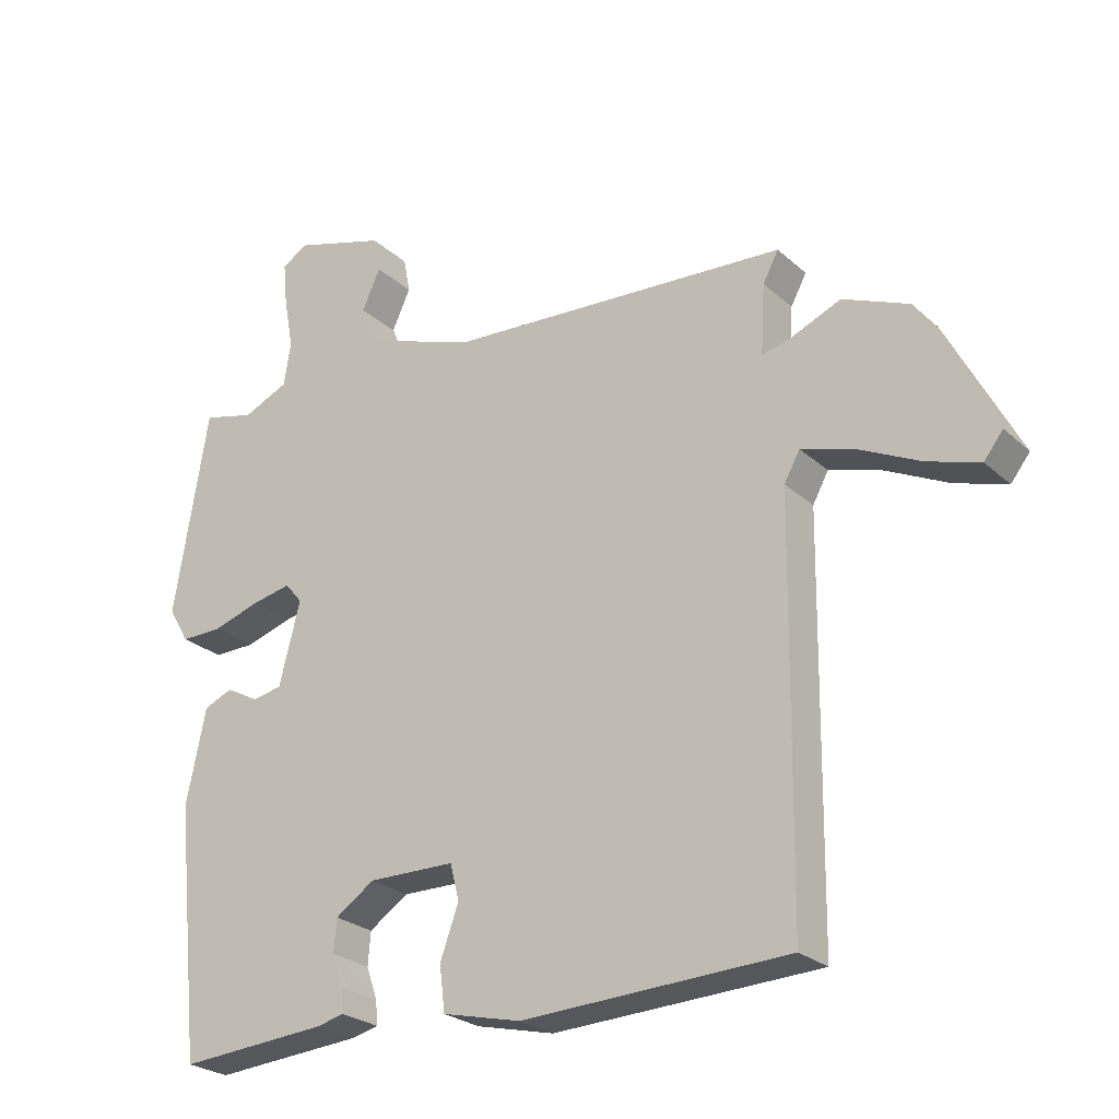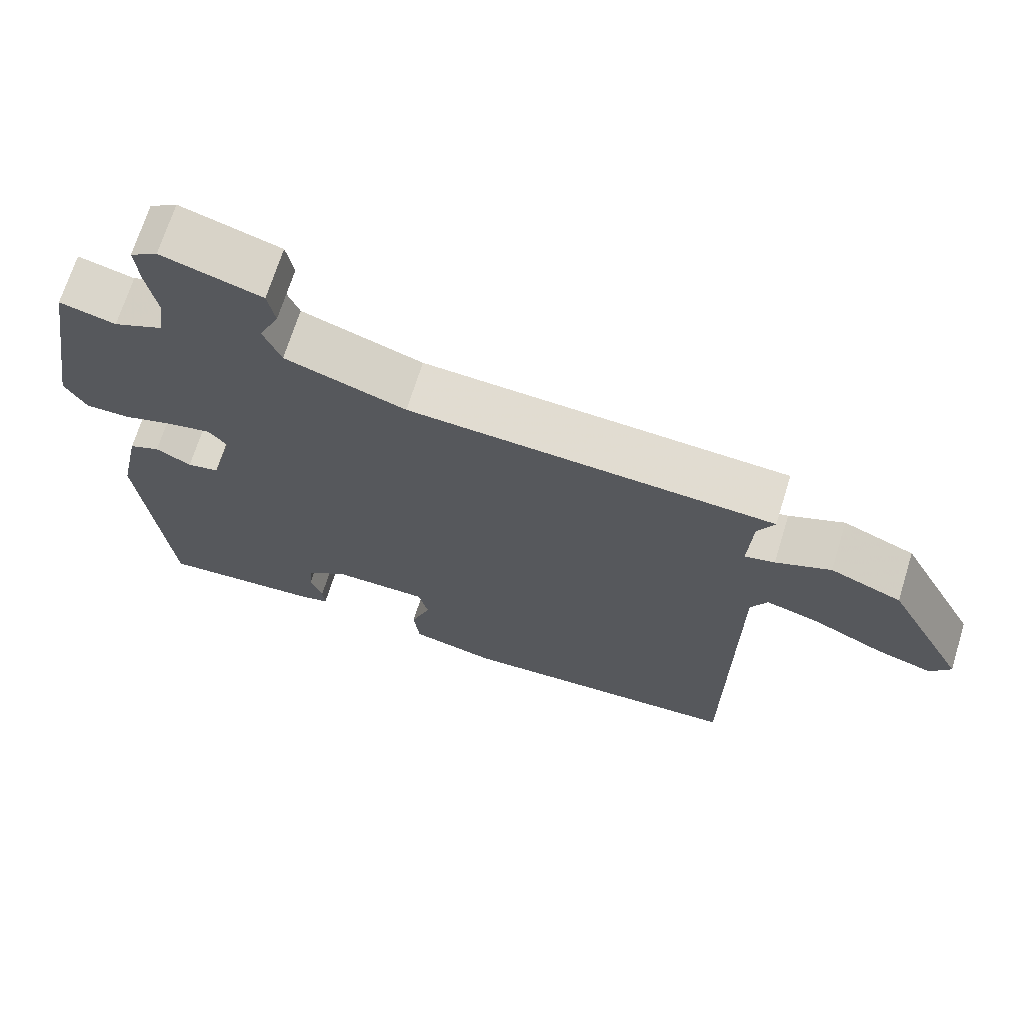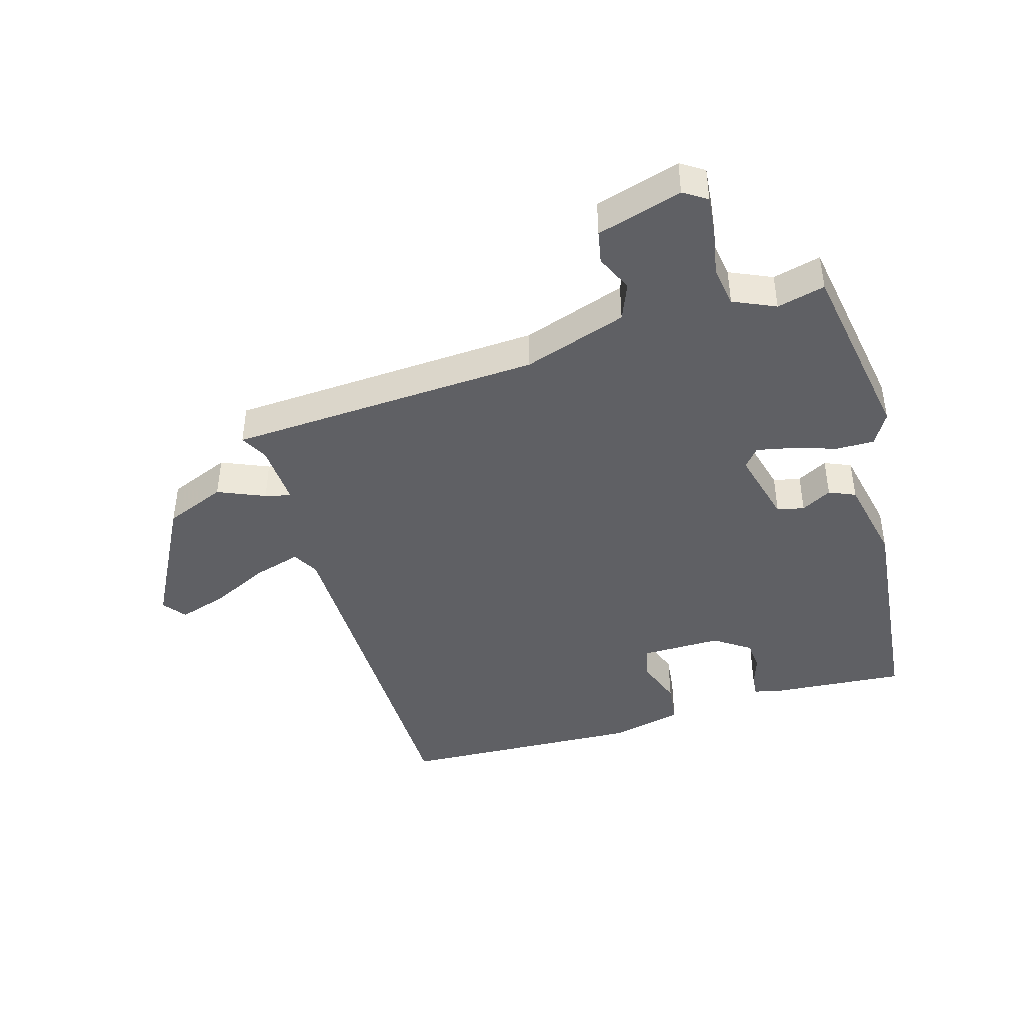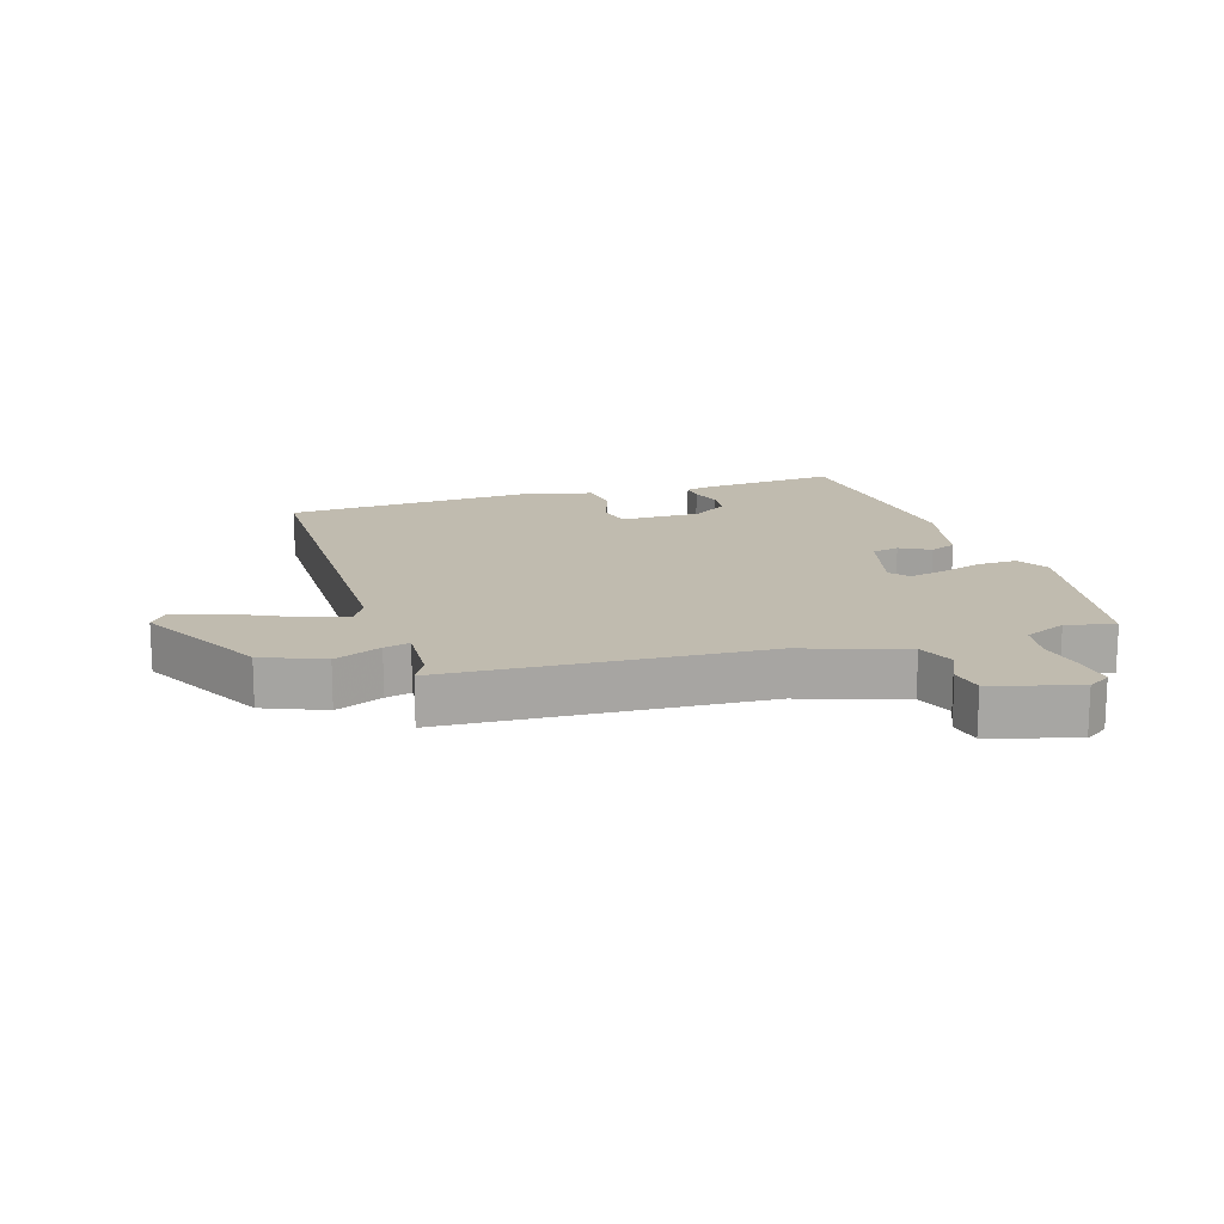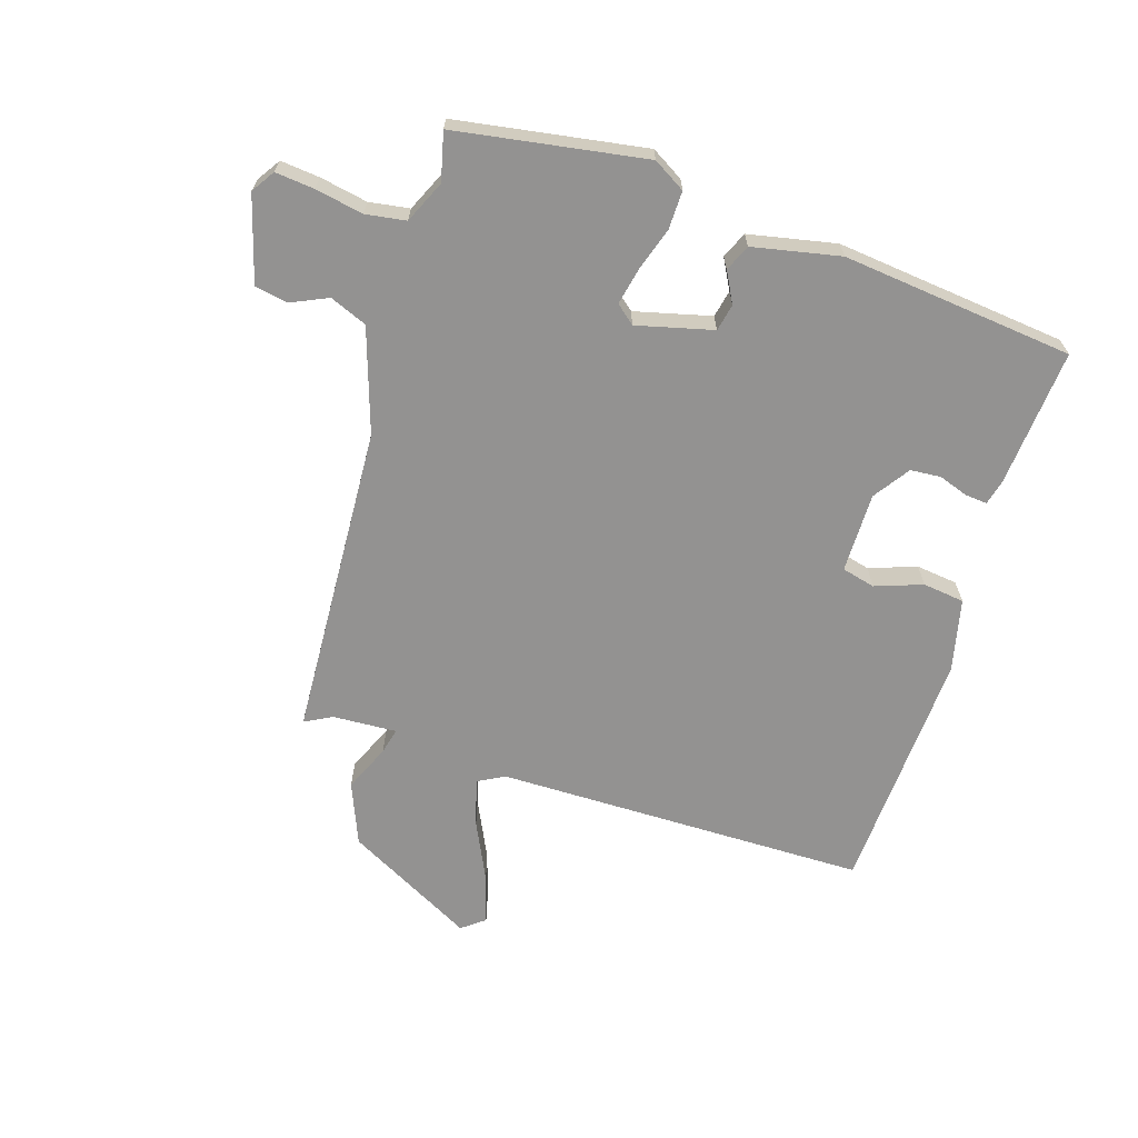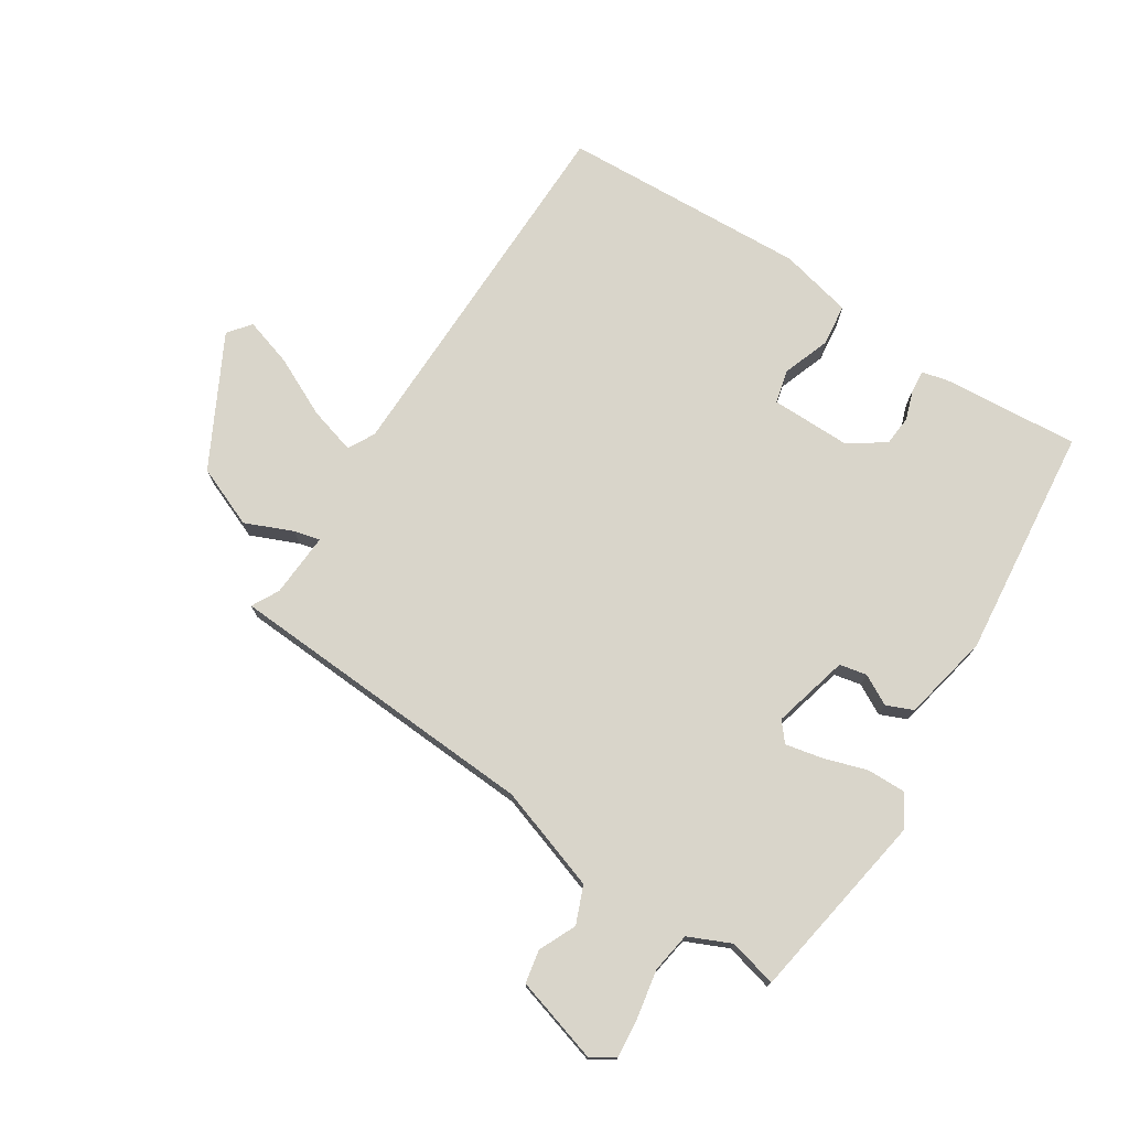
<metadata>
{"format":"obj","ext":"obj","renderer":"f3d","projection":"perspective","resolution":1024,"background":"white","views":[{"elev":-25.1,"azim":-144.8,"up":"+Z"},{"elev":69.0,"azim":-162.8,"up":"+Z"},{"elev":-43.3,"azim":16.3,"up":"+Y"},{"elev":15.9,"azim":-17.4,"up":"+Y"},{"elev":-66.4,"azim":72.2,"up":"+Y"},{"elev":74.5,"azim":32.7,"up":"+Y"}]}
</metadata>
<code>
v -0.494 0.07 -0.484
v -0.501 0.07 0.108
v -0.524 0.07 0.15
v -0.599 0.07 0.128
v -0.692 0.07 0.083
v -0.769 0.07 0.059
v -0.797 0.07 0.095
v -0.689 0.07 0.3
v -0.592 0.07 0.34
v -0.517 0.07 0.308
v -0.476 0.07 0.298
v -0.482 0.07 0.4
v -0.505 0.07 0.443
v -0.006 0.07 0.472
v 0.158 0.07 0.527
v 0.182 0.07 0.586
v 0.155 0.07 0.645
v 0.165 0.07 0.697
v 0.3 0.07 0.737
v 0.337 0.07 0.713
v 0.331 0.07 0.651
v 0.317 0.07 0.575
v 0.327 0.07 0.511
v 0.394 0.07 0.481
v 0.47 0.07 0.5
v 0.52 0.07 0.199
v 0.49 0.07 0.148
v 0.429 0.07 0.149
v 0.36 0.07 0.171
v 0.302 0.07 0.183
v 0.277 0.07 0.153
v 0.308 0.07 0.032
v 0.351 0.07 0.023
v 0.399 0.07 0.049
v 0.441 0.07 0.031
v 0.47 0.07 -0.108
v 0.432 0.07 -0.476
v 0.214 0.07 -0.459
v 0.174 0.07 -0.449
v 0.177 0.07 -0.414
v 0.193 0.07 -0.367
v 0.189 0.07 -0.319
v 0.132 0.07 -0.28
v 0.005 0.07 -0.281
v -0.008 0.07 -0.334
v 0.019 0.07 -0.409
v 0.011 0.07 -0.475
v -0.104 0.07 -0.502
v -0.494 0 -0.484
v -0.501 0 0.108
v -0.524 0 0.15
v -0.599 0 0.128
v -0.692 0 0.083
v -0.769 0 0.059
v -0.797 0 0.095
v -0.689 0 0.3
v -0.592 0 0.34
v -0.517 0 0.308
v -0.476 0 0.298
v -0.482 0 0.4
v -0.505 0 0.443
v -0.006 0 0.472
v 0.158 0 0.527
v 0.182 0 0.586
v 0.155 0 0.645
v 0.165 0 0.697
v 0.3 0 0.737
v 0.337 0 0.713
v 0.331 0 0.651
v 0.317 0 0.575
v 0.327 0 0.511
v 0.394 0 0.481
v 0.47 0 0.5
v 0.52 0 0.199
v 0.49 0 0.148
v 0.429 0 0.149
v 0.36 0 0.171
v 0.302 0 0.183
v 0.277 0 0.153
v 0.308 0 0.032
v 0.351 0 0.023
v 0.399 0 0.049
v 0.441 0 0.031
v 0.47 0 -0.108
v 0.432 0 -0.476
v 0.214 0 -0.459
v 0.174 0 -0.449
v 0.177 0 -0.414
v 0.193 0 -0.367
v 0.189 0 -0.319
v 0.132 0 -0.28
v 0.005 0 -0.281
v -0.008 0 -0.334
v 0.019 0 -0.409
v 0.011 0 -0.475
v -0.104 0 -0.502
f 48 1 2
f 47 48 2
f 46 47 2
f 45 46 2
f 44 45 2 3
f 43 44 3
f 39 40 41
f 38 39 41
f 37 38 41
f 36 37 41
f 35 36 41
f 34 35 41
f 33 34 41
f 32 33 41 42
f 31 32 42 43
f 27 28 29
f 26 27 29
f 25 26 29
f 24 25 29
f 23 24 29 30
f 22 23 30 31
f 20 21 22
f 19 20 22
f 18 19 22
f 17 18 22
f 16 17 22
f 22 31 43
f 16 22 43
f 15 16 43
f 12 13 14
f 11 12 14
f 8 9 10
f 7 8 10
f 6 7 10
f 5 6 10
f 4 5 10
f 3 4 10 11
f 14 15 43
f 11 14 43
f 3 11 43
f 50 49 96
f 50 96 95
f 50 95 94
f 50 94 93
f 51 50 93 92
f 51 92 91
f 89 88 87
f 89 87 86
f 89 86 85
f 89 85 84
f 89 84 83
f 89 83 82
f 89 82 81
f 90 89 81 80
f 91 90 80 79
f 77 76 75
f 77 75 74
f 77 74 73
f 77 73 72
f 78 77 72 71
f 79 78 71 70
f 70 69 68
f 70 68 67
f 70 67 66
f 70 66 65
f 70 65 64
f 91 79 70
f 91 70 64
f 91 64 63
f 62 61 60
f 62 60 59
f 58 57 56
f 58 56 55
f 58 55 54
f 58 54 53
f 58 53 52
f 59 58 52 51
f 91 63 62
f 91 62 59
f 91 59 51
f 1 49 50 2
f 2 50 51 3
f 3 51 52 4
f 4 52 53 5
f 5 53 54 6
f 6 54 55 7
f 7 55 56 8
f 8 56 57 9
f 9 57 58 10
f 10 58 59 11
f 11 59 60 12
f 12 60 61 13
f 13 61 62 14
f 14 62 63 15
f 15 63 64 16
f 16 64 65 17
f 17 65 66 18
f 18 66 67 19
f 19 67 68 20
f 20 68 69 21
f 21 69 70 22
f 22 70 71 23
f 23 71 72 24
f 24 72 73 25
f 25 73 74 26
f 26 74 75 27
f 27 75 76 28
f 28 76 77 29
f 29 77 78 30
f 30 78 79 31
f 31 79 80 32
f 32 80 81 33
f 33 81 82 34
f 34 82 83 35
f 35 83 84 36
f 36 84 85 37
f 37 85 86 38
f 38 86 87 39
f 39 87 88 40
f 40 88 89 41
f 41 89 90 42
f 42 90 91 43
f 43 91 92 44
f 44 92 93 45
f 45 93 94 46
f 46 94 95 47
f 47 95 96 48
f 48 96 49 1

</code>
